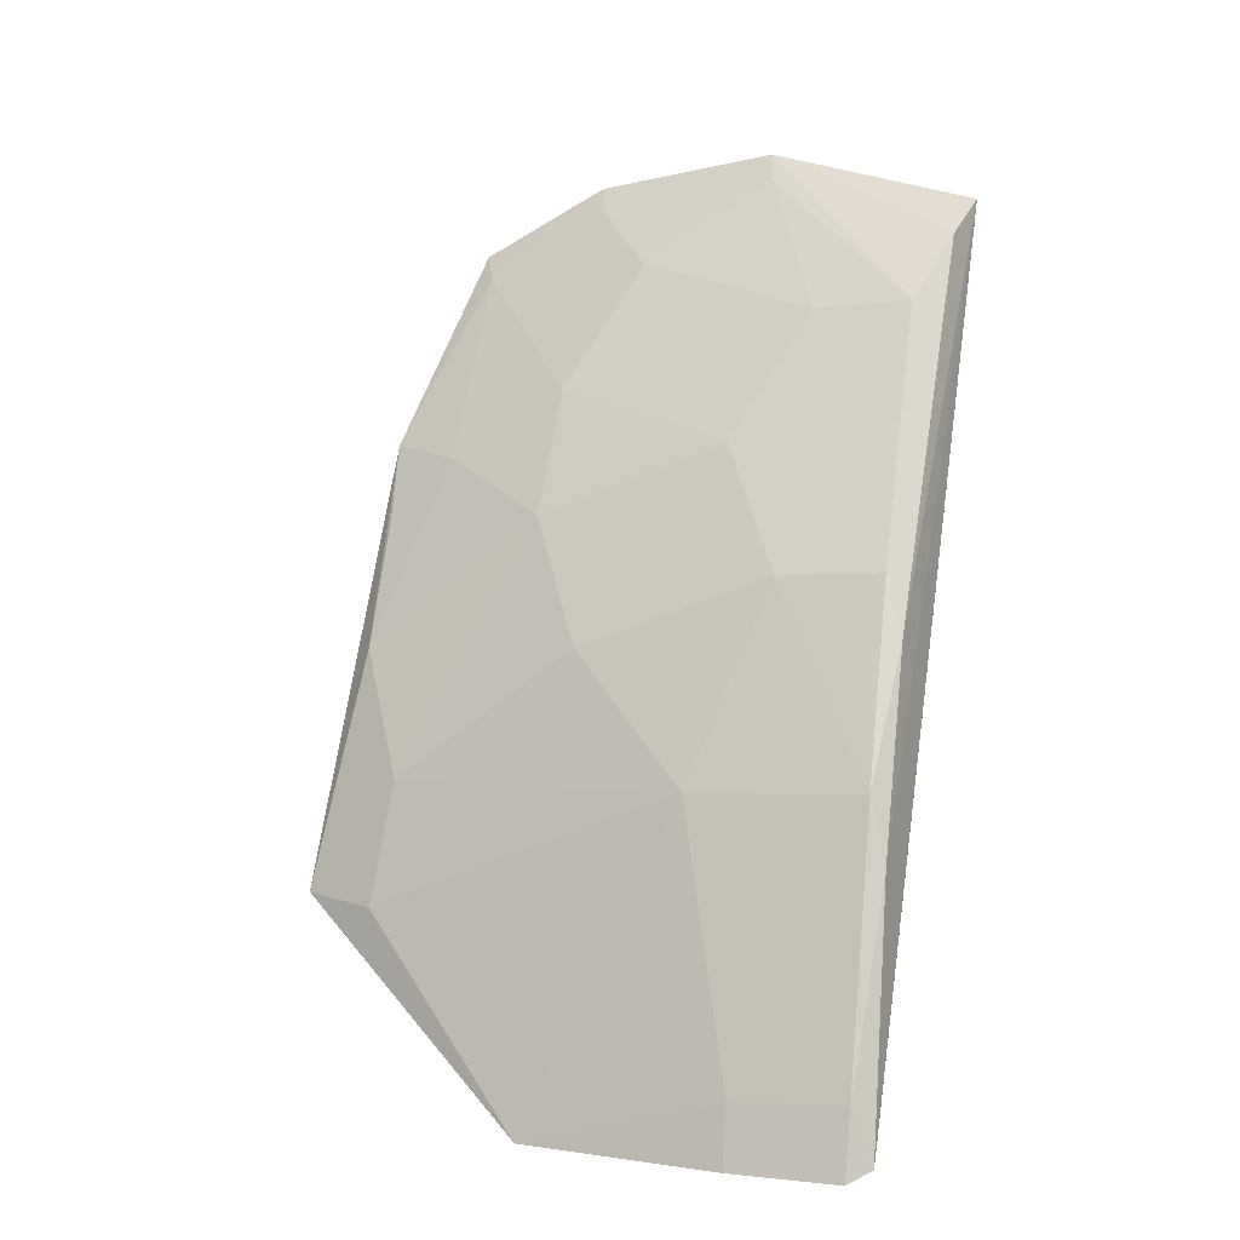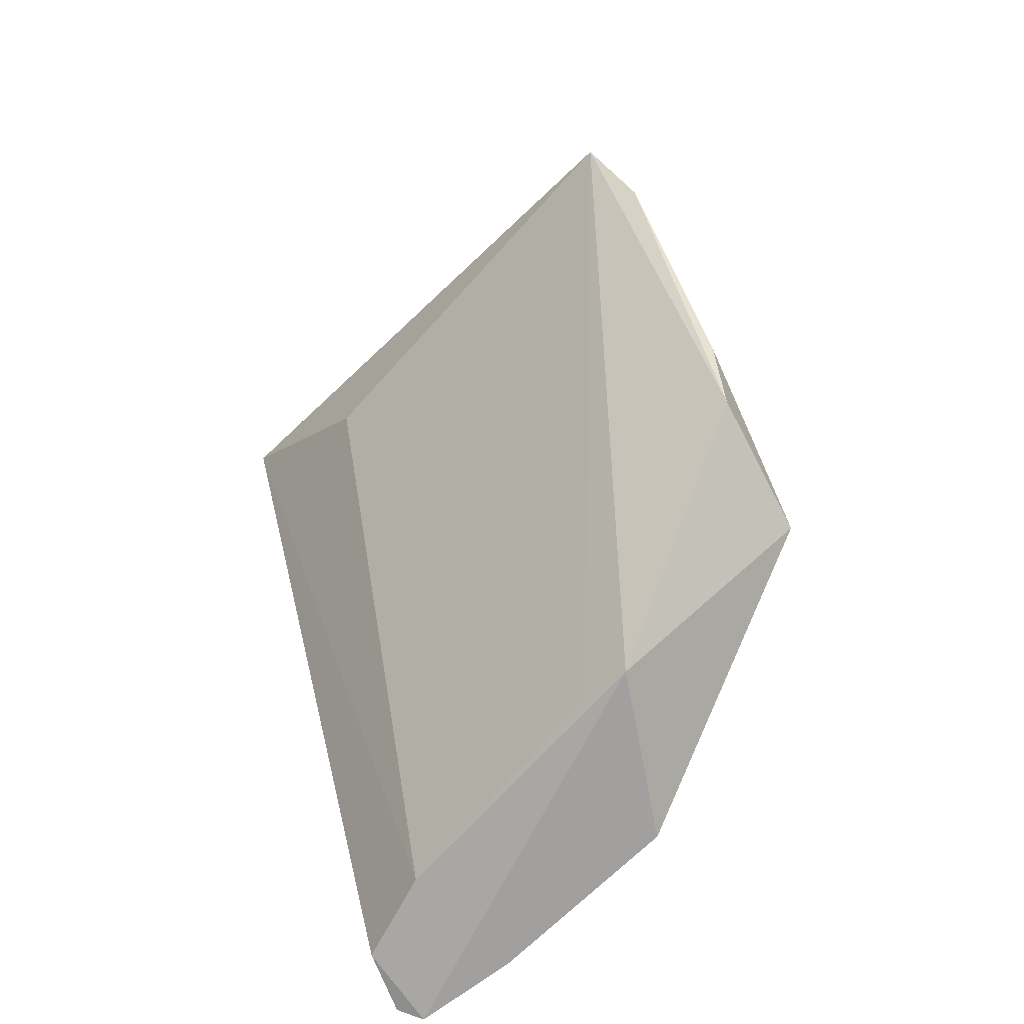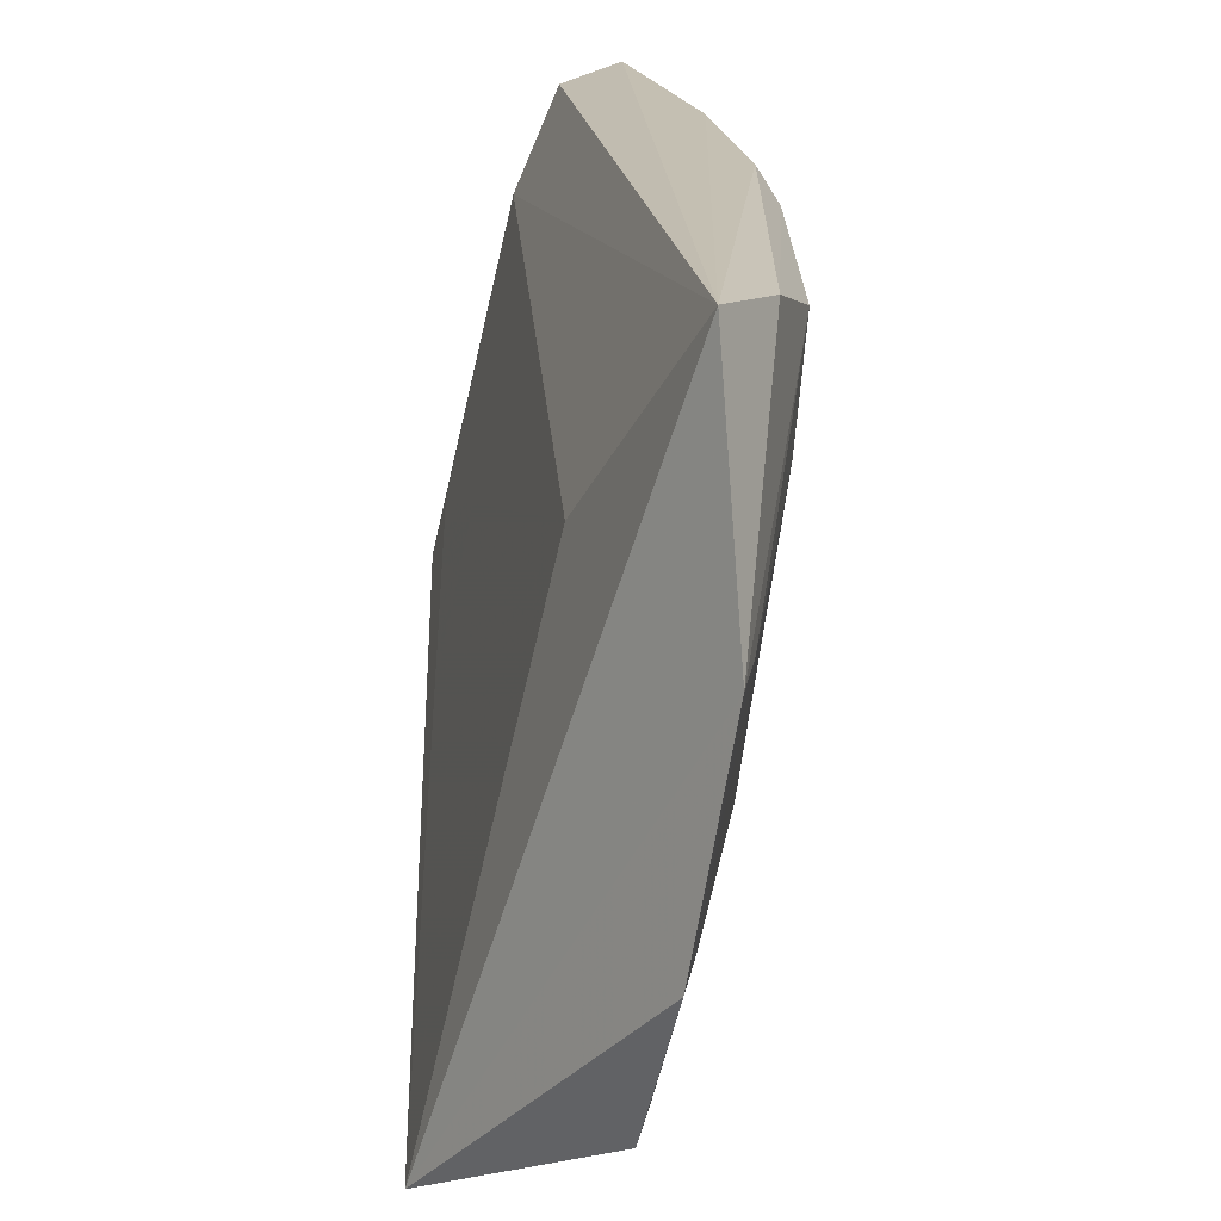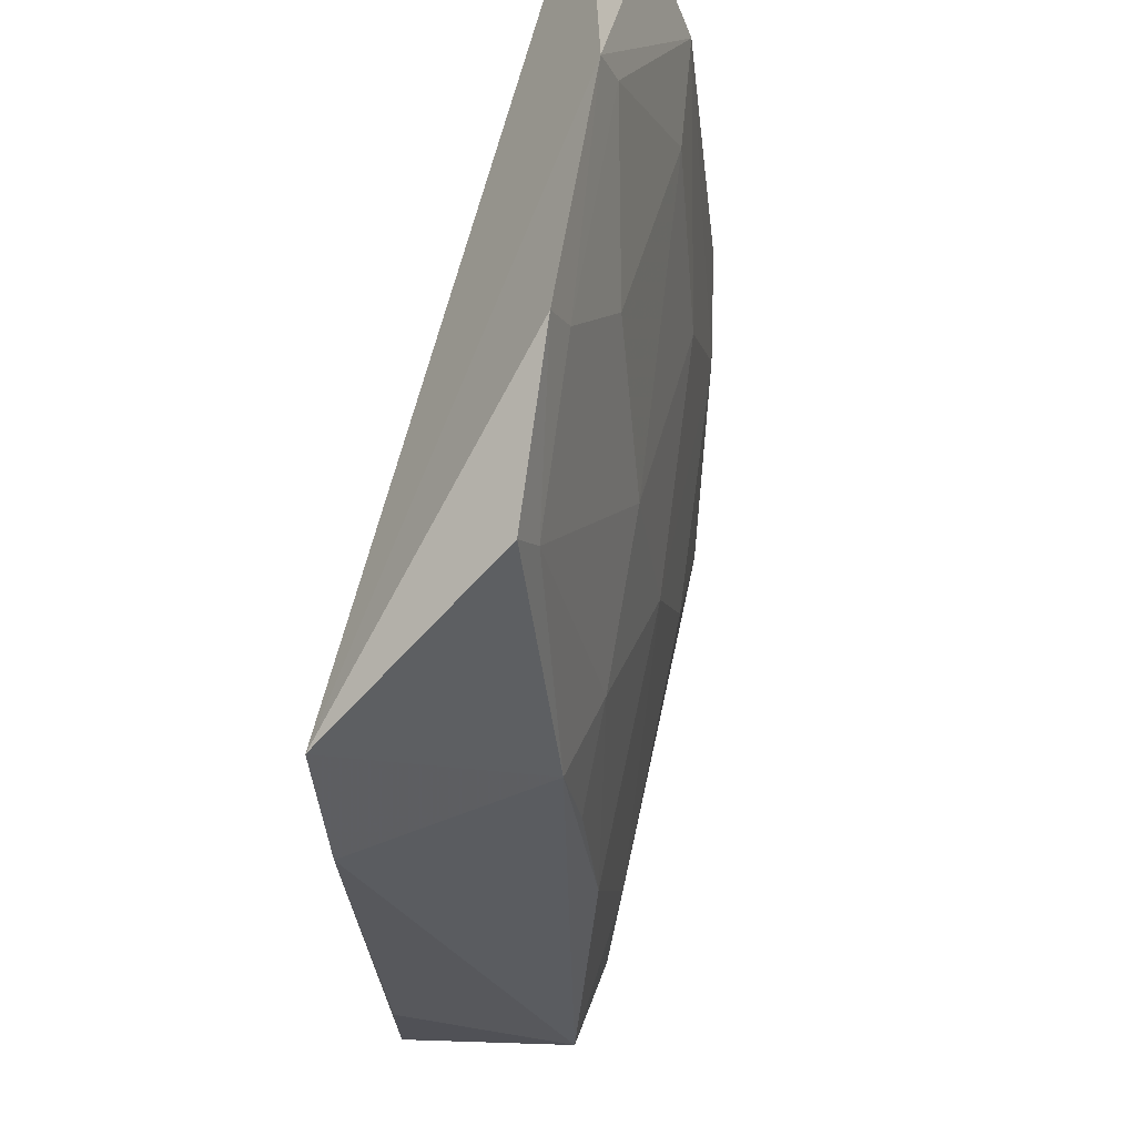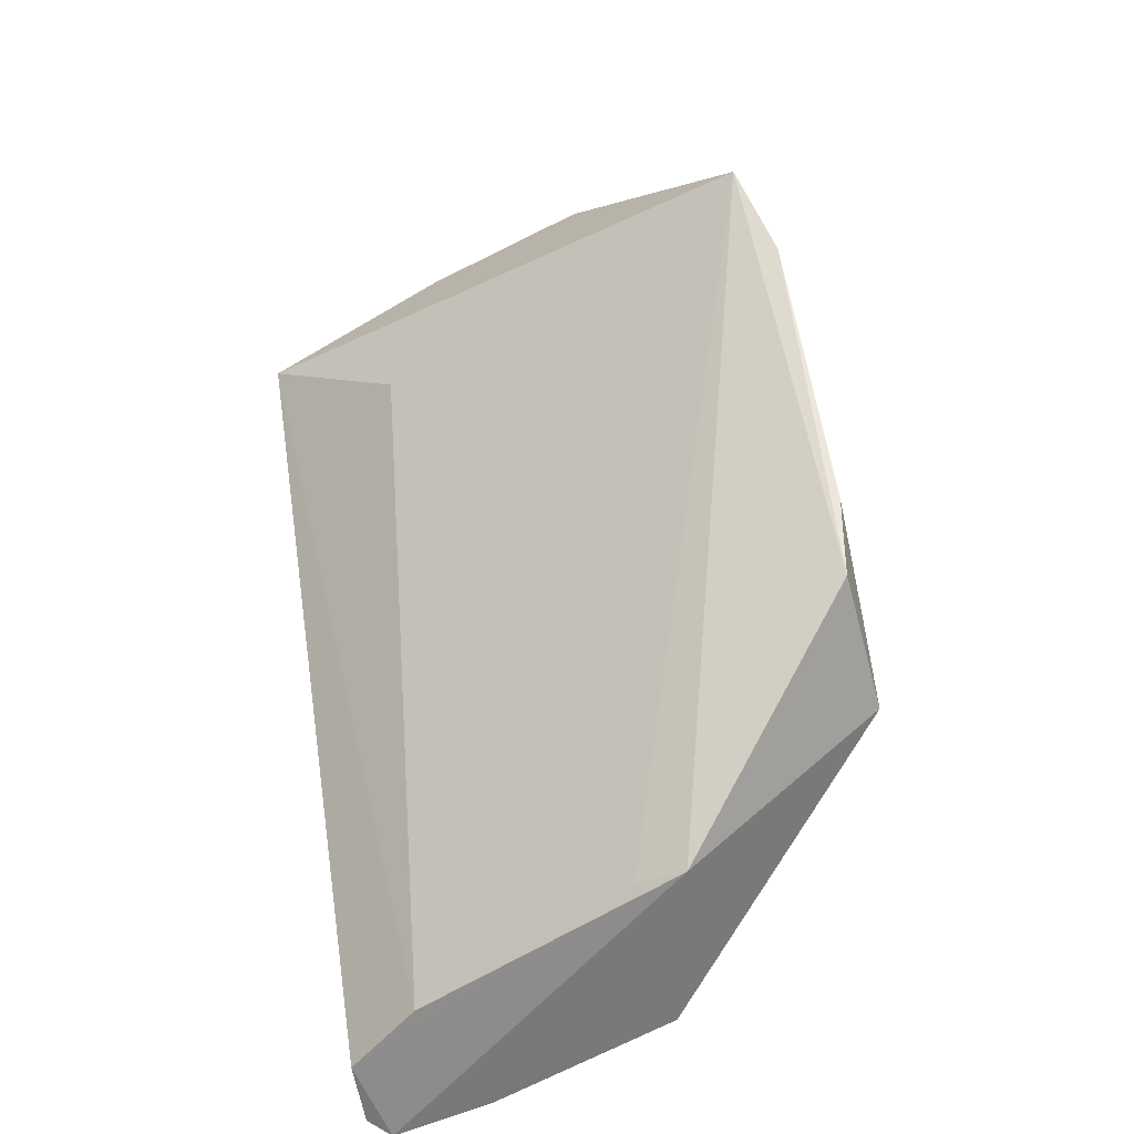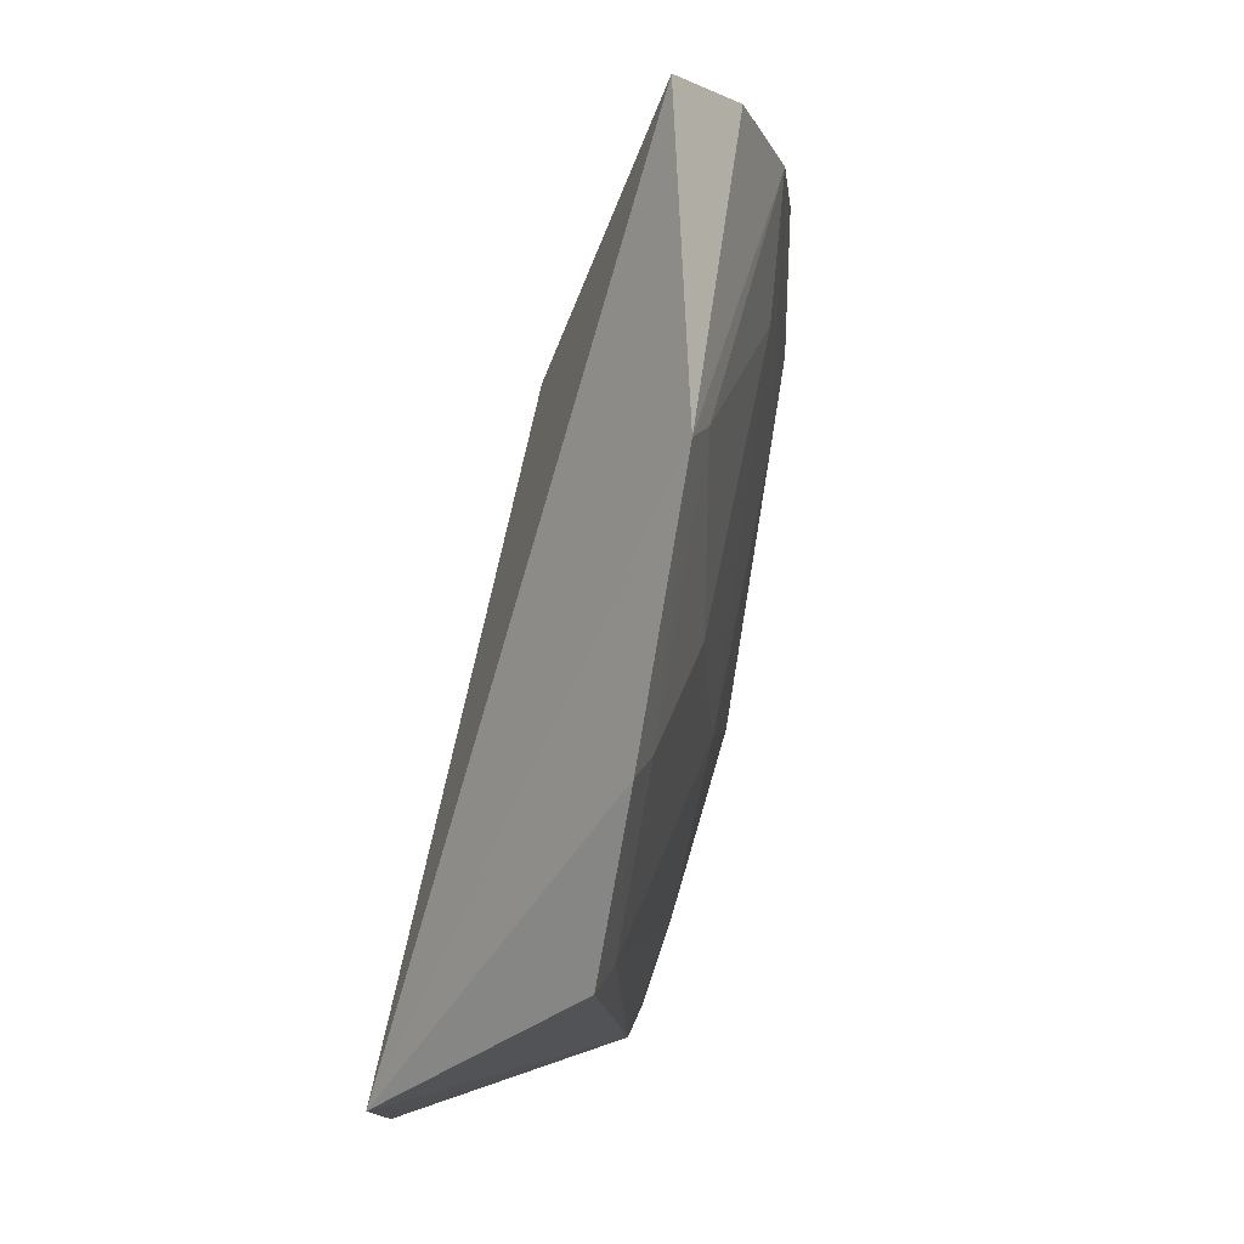
<metadata>
{"format":"obj","ext":"obj","renderer":"f3d","projection":"perspective","resolution":1024,"background":"white","views":[{"elev":0.2,"azim":-70.1,"up":"+Y"},{"elev":-69.8,"azim":125.1,"up":"+Y"},{"elev":18.0,"azim":153.5,"up":"+Z"},{"elev":-28.8,"azim":159.9,"up":"+Z"},{"elev":-55.7,"azim":112.7,"up":"+Y"},{"elev":0.7,"azim":157.8,"up":"+Z"}]}
</metadata>
<code>
v -0.08376 0.05879 0.06877
v -0.07793 0.04959 0.03928
v -0.0888 0.04695 0.04436
v -0.08036 0.04458 0.03818
v -0.09663 0.01792 0.06358
v -0.08701 0.04773 0.04077
v -0.083 0.0508 0.06068
v -0.09313 0.01741 0.04908
v -0.09894 0.0321 0.06751
v -0.08188 0.06065 0.04955
v -0.08802 0.02734 0.03908
v -0.09346 0.0181 0.05161
v -0.09871 0.0178 0.06775
v -0.1009 0.01709 0.05257
v -0.08318 0.06158 0.05868
v -0.08198 0.05753 0.04341
v -0.09515 0.02666 0.04
v -0.1017 0.01733 0.06838
v -0.08964 0.05353 0.06707
v -0.08315 0.05623 0.04409
v -0.08653 0.03122 0.03849
v -0.09192 0.03788 0.04147
v -0.09614 0.03839 0.0682
v -0.1025 0.01691 0.06226
v -0.1026 0.01683 0.06742
v -0.08682 0.05677 0.06835
v -0.09538 0.04116 0.06237
v -0.08588 0.05619 0.05313
v -0.08904 0.044 0.04125
v -0.09519 0.03798 0.05307
v -0.09921 0.02905 0.06824
v -0.09555 0.04122 0.06734
v -0.1021 0.01989 0.0675
v -0.08925 0.05334 0.06238
v -0.08305 0.05922 0.0501
v -0.08885 0.05003 0.05007
v -0.09514 0.03195 0.04429
v -0.09837 0.0319 0.05921
v -0.09196 0.04401 0.05004
v -0.1019 0.01973 0.06227
v -0.08433 0.0601 0.05906
v -0.09212 0.04718 0.05923
v -0.09666 0.02622 0.04375
f 6 2 4
f 7 2 1
f 7 1 5
f 11 4 2
f 11 2 8
f 12 8 2
f 12 5 8
f 12 7 5
f 12 2 7
f 13 5 1
f 13 8 5
f 15 1 2
f 15 2 10
f 16 10 2
f 16 2 6
f 17 6 4
f 17 11 8
f 17 8 14
f 18 13 1
f 20 16 6
f 20 6 3
f 20 10 16
f 21 17 4
f 21 4 11
f 21 11 17
f 22 6 17
f 25 8 13
f 25 13 18
f 25 24 14
f 25 14 8
f 26 1 15
f 26 15 19
f 26 23 1
f 29 22 3
f 29 3 6
f 29 6 22
f 31 18 1
f 31 1 23
f 31 23 9
f 32 9 23
f 32 27 9
f 32 19 27
f 32 26 19
f 32 23 26
f 33 31 9
f 33 25 18
f 33 18 31
f 35 15 10
f 35 10 20
f 35 20 28
f 36 28 20
f 36 20 3
f 36 34 28
f 37 22 17
f 38 9 27
f 38 27 30
f 38 30 37
f 39 3 22
f 39 37 30
f 39 22 37
f 39 36 3
f 39 30 27
f 40 33 9
f 40 24 25
f 40 25 33
f 40 9 38
f 40 38 14
f 40 14 24
f 41 34 19
f 41 19 15
f 41 28 34
f 41 35 28
f 41 15 35
f 42 27 19
f 42 19 34
f 42 39 27
f 42 34 36
f 42 36 39
f 43 37 17
f 43 17 14
f 43 38 37
f 43 14 38

</code>
